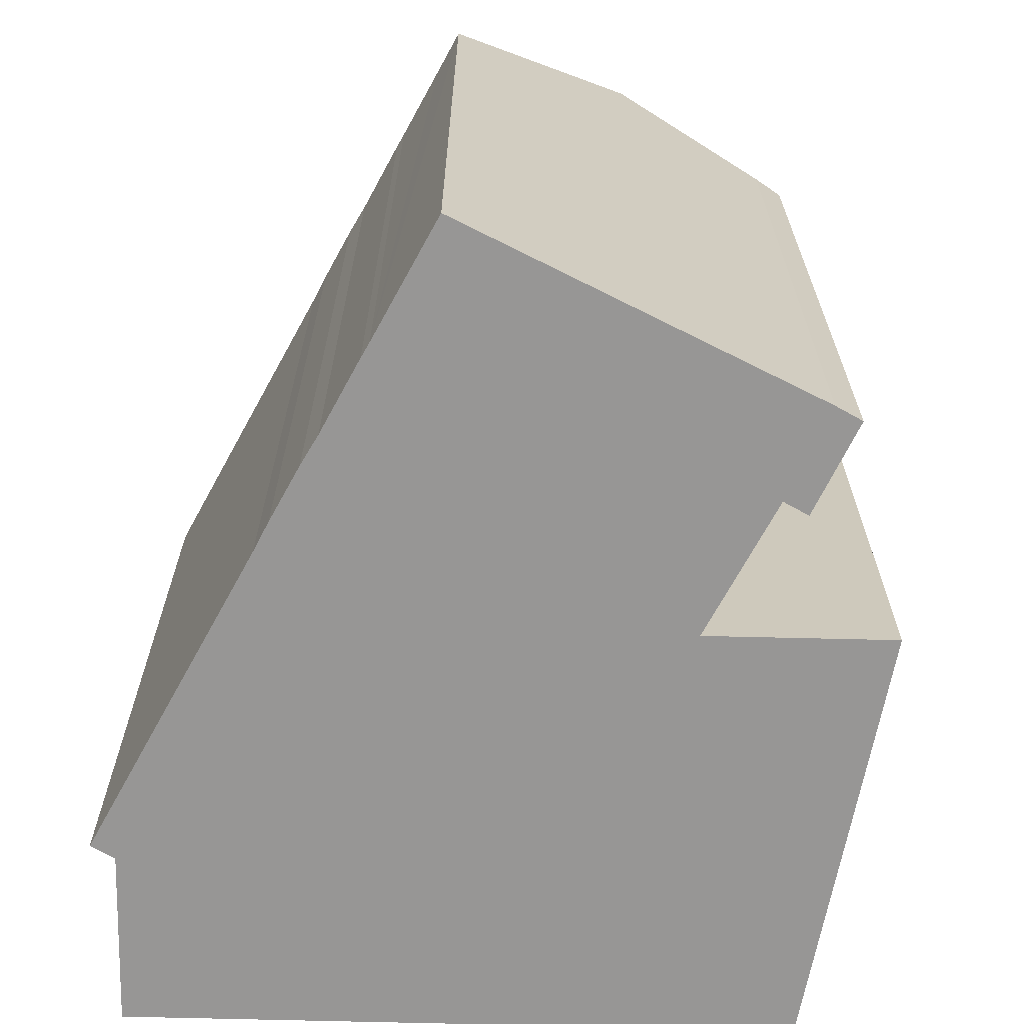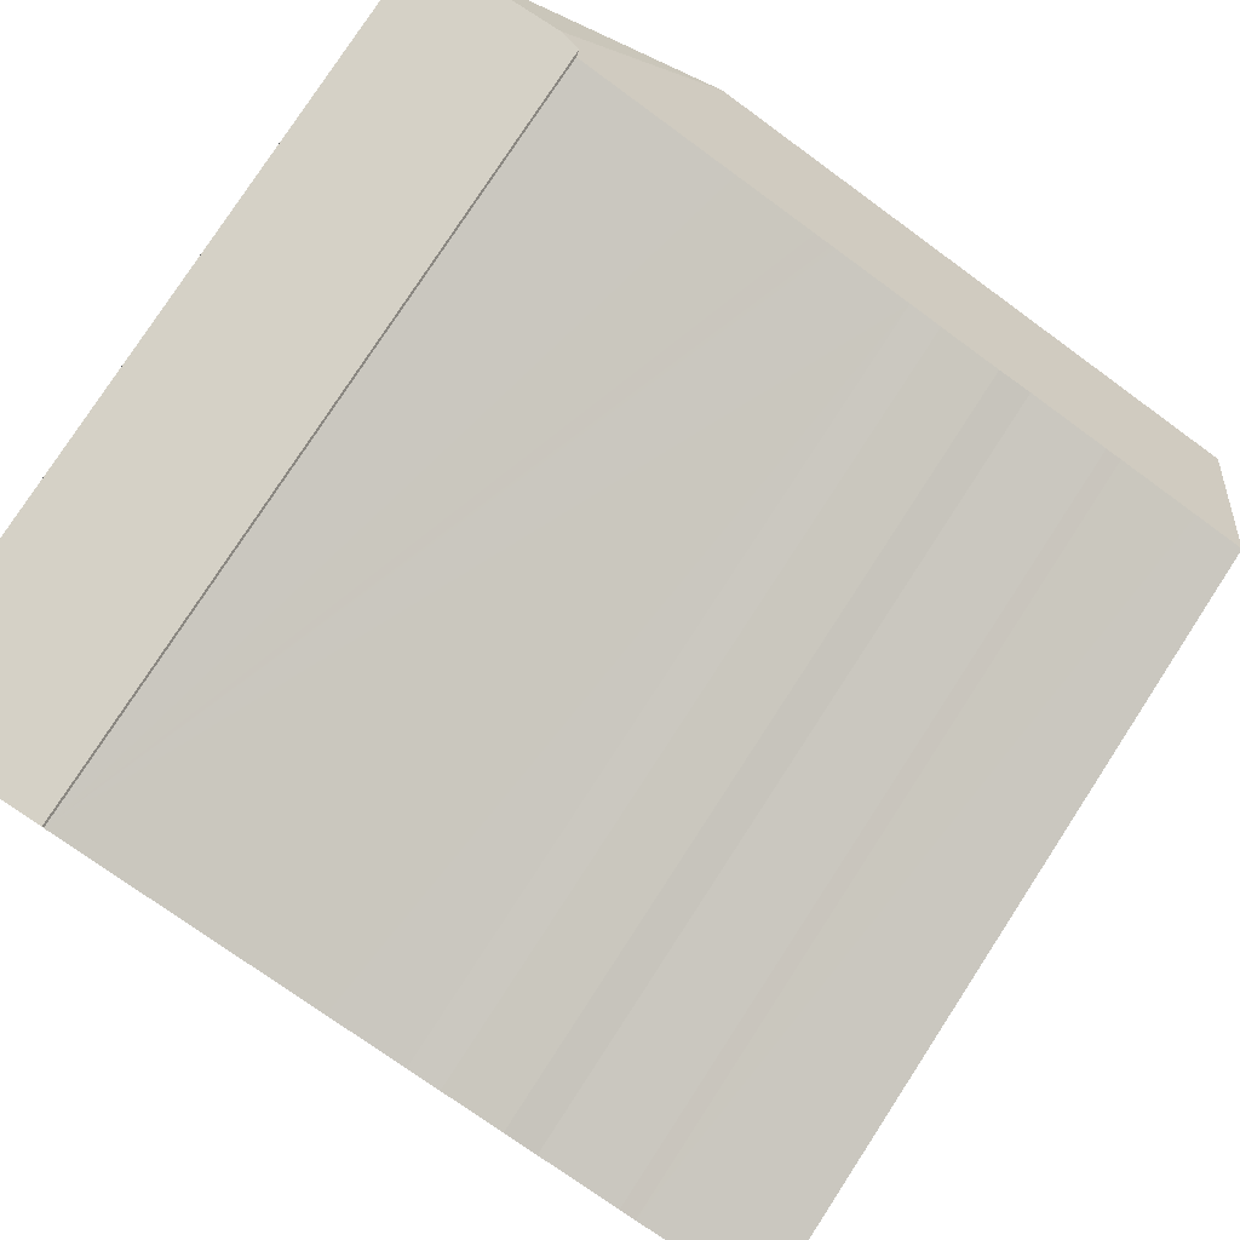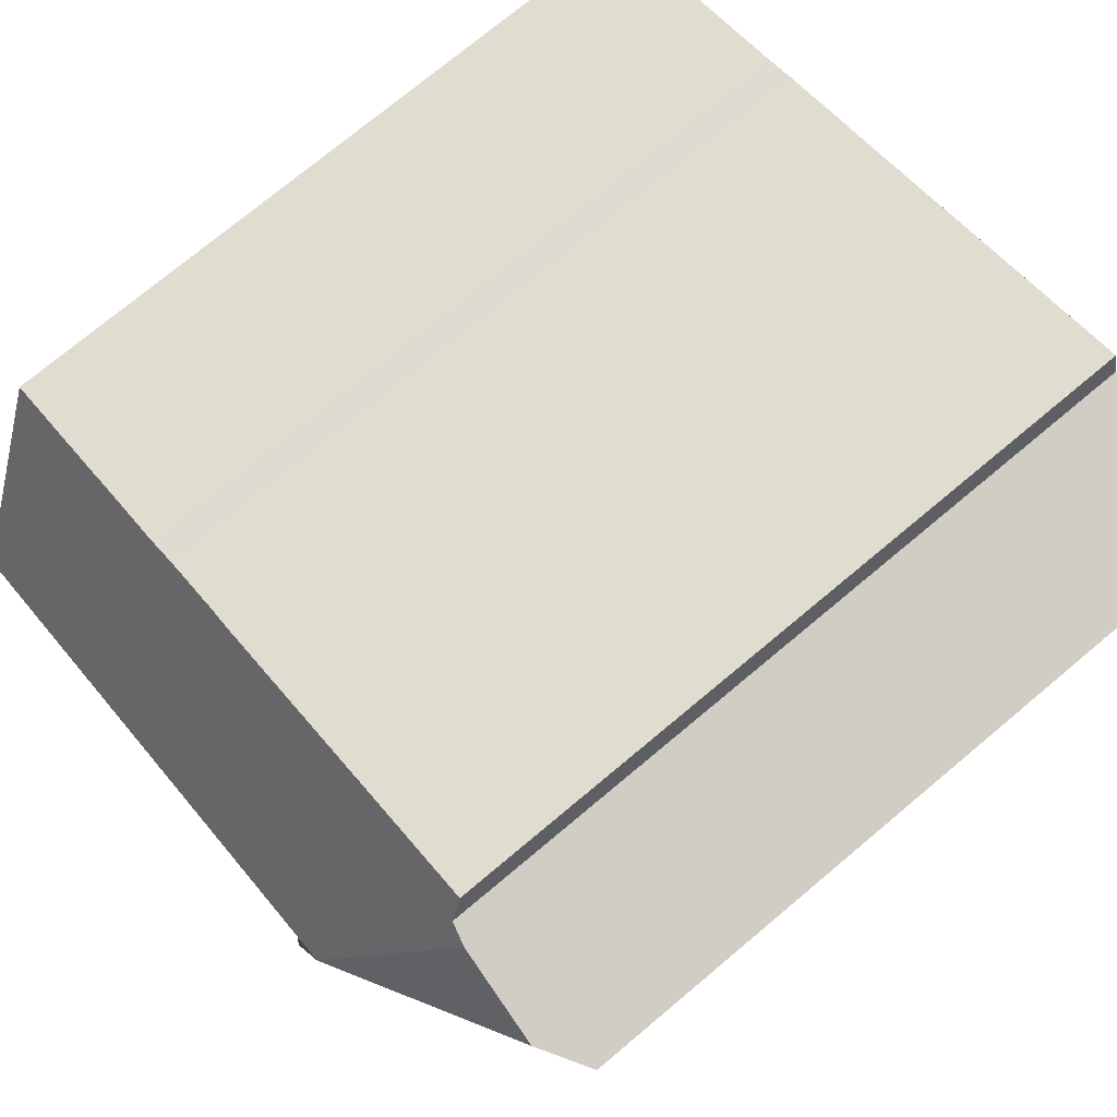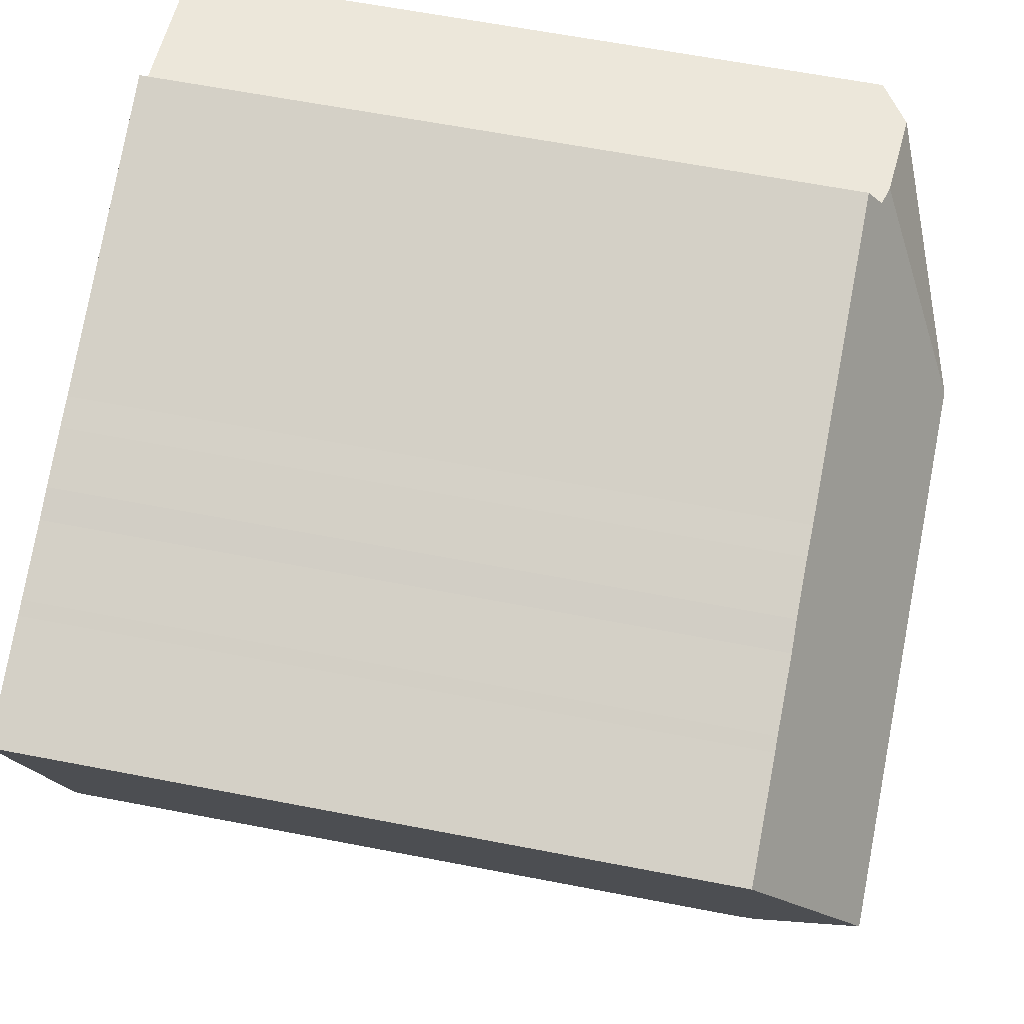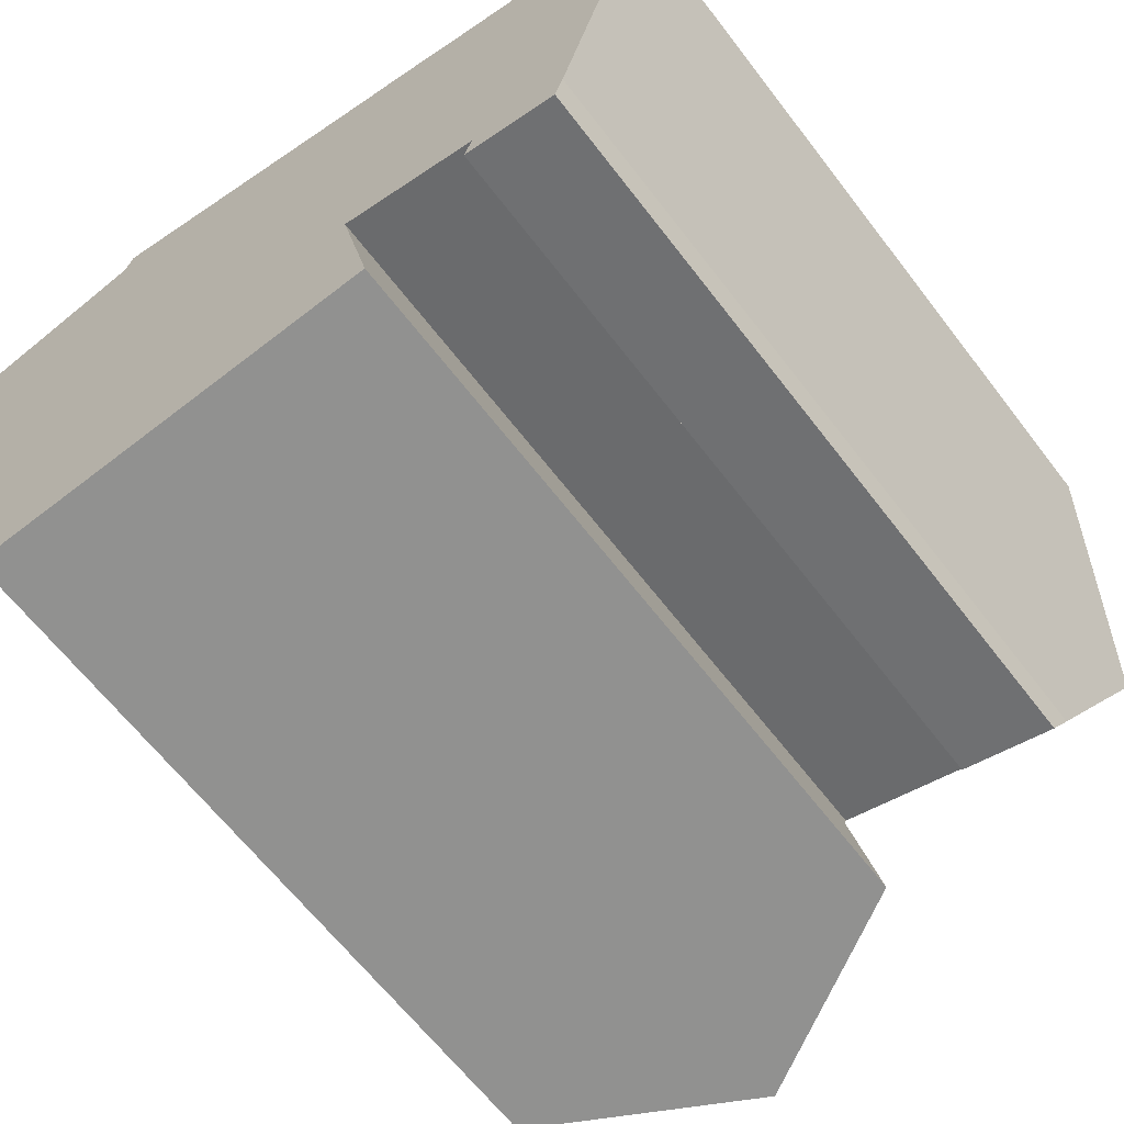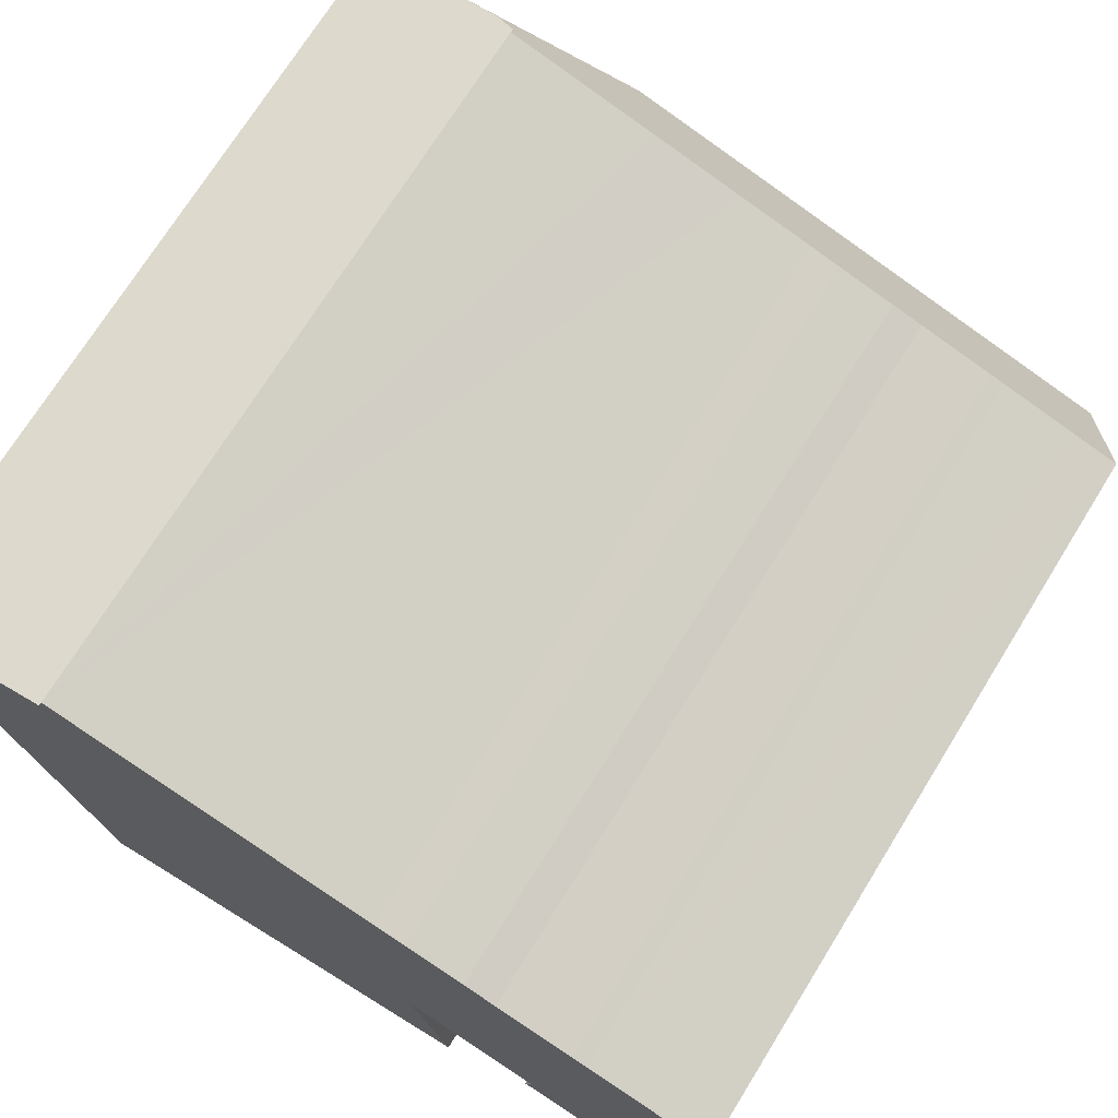
<metadata>
{"format":"obj","ext":"obj","renderer":"f3d","projection":"perspective","resolution":1024,"background":"white","views":[{"elev":-67.8,"azim":76.8,"up":"+Y"},{"elev":79.2,"azim":33.1,"up":"+Z"},{"elev":74.6,"azim":-129.9,"up":"+Z"},{"elev":63.8,"azim":101.0,"up":"+Z"},{"elev":-64.3,"azim":37.5,"up":"+Z"},{"elev":72.2,"azim":31.8,"up":"+Z"}]}
</metadata>
<code>
v  7.198 24.99 -5.104
v  14.9 22.02 -12.63
v  15.12 21.48 -13.65
v  13.82 24.99 -6.952
v  15.01 22.02 -12.65
v  19.02 22.05 -13.71
v  22.98 24.99 -9.507
v  21.58 21.68 -15.1
v  21.82 22.16 -14.29
v  18.8 21.6 -14.47
v  15.14 21.48 -13.75
v  15.98 21.48 -17.77
v  9.883 24.99 -18.01
v  8.618 24.99 -11.93
v  1.439 22.34 0.304
v  2.104 21.49 -10.11
v  0 21.49 1.316e-15
v  3.797 21.49 -18.25
v  3.843 21.52 -18.25
v  4.264 22.12 0.901
v  4.905 21.94 1.037
v  5.125 21.5 1.773
v  9.601 21.5 0.528
v  11.84 21.5 -0.099
v  12.32 21.5 -0.232
v  12.43 21.5 -0.263
v  14.57 21.5 -0.859
v  15.48 21.49 -1.088
v  17.18 21.49 -1.562
v  18.09 21.51 -1.853
v  20.34 21.5 -2.468
v  20.78 21.5 -2.599
v  23.03 21.5 -3.227
v  24.42 21.5 -3.609
v  15.48 6.662e-17 -1.088
v  17.18 9.564e-17 -1.562
v  18.09 1.135e-16 -1.853
v  20.34 1.511e-16 -2.468
v  20.78 1.591e-16 -2.599
v  24.42 2.21e-16 -3.609
v  23.03 1.976e-16 -3.227
v  0 0 0
v  4.905 -6.35e-17 1.037
v  1.439 -1.861e-17 0.304
v  4.264 -5.517e-17 0.901
v  14.57 5.26e-17 -0.859
v  5.125 -1.086e-16 1.773
v  12.43 1.61e-17 -0.263
v  12.32 1.421e-17 -0.232
v  9.601 -3.233e-17 0.528
v  11.84 6.062e-18 -0.099
v  21.82 8.753e-16 -14.29
v  22.98 5.821e-16 -9.507
v  21.58 9.249e-16 -15.1
v  14.9 7.732e-16 -12.63
v  15.12 8.356e-16 -13.65
v  15.14 8.419e-16 -13.75
v  15.98 1.088e-15 -17.77
v  18.8 8.862e-16 -14.47
v  19.02 8.397e-16 -13.71
v  15.01 7.748e-16 -12.65
v  9.883 1.103e-15 -18.01
v  3.797 1.117e-15 -18.25
v  3.843 1.117e-15 -18.25
v  2.104 6.192e-16 -10.11
g defaultobject
f 1 2 3
f 2 1 4
f 2 4 5
f 5 4 6
f 6 4 7
f 6 7 8
f 8 7 9
f 8 10 6
f 11 1 3
f 1 11 12
f 1 12 13
f 1 13 14
f 15 16 17
f 16 15 1
f 16 1 14
f 16 14 18
f 18 14 19
f 19 14 13
f 1 15 20
f 21 1 20
f 1 21 22
f 1 22 23
f 1 23 4
f 4 23 24
f 4 24 25
f 4 25 26
f 4 26 27
f 4 27 28
f 4 28 7
f 7 28 29
f 7 29 30
f 7 30 31
f 7 31 32
f 7 32 33
f 7 33 34
f 35 29 28
f 29 35 36
f 29 37 30
f 37 29 36
f 37 31 30
f 31 37 38
f 31 39 32
f 39 31 38
f 39 33 32
f 33 39 34
f 34 39 40
f 40 39 41
f 17 20 15
f 20 17 42
f 20 42 21
f 21 42 43
f 43 42 44
f 43 44 45
f 46 28 27
f 28 46 35
f 47 23 22
f 23 47 24
f 24 47 25
f 25 47 26
f 26 47 27
f 27 47 48
f 27 48 46
f 48 47 49
f 49 47 50
f 49 50 51
f 34 9 7
f 9 34 40
f 9 40 52
f 52 40 53
f 52 8 9
f 8 52 54
f 55 3 2
f 3 55 11
f 11 55 12
f 12 55 56
f 12 56 57
f 12 57 58
f 54 10 8
f 10 54 59
f 60 5 6
f 5 60 2
f 2 60 55
f 55 60 61
f 12 19 13
f 19 12 58
f 19 58 18
f 18 58 62
f 18 62 63
f 63 62 64
f 10 60 6
f 60 10 59
f 63 16 18
f 16 63 17
f 17 63 42
f 42 63 65
f 43 22 21
f 22 43 47
f 50 47 43
f 65 44 42
f 44 65 45
f 45 65 43
f 43 65 50
f 50 65 51
f 51 65 49
f 49 65 48
f 48 65 46
f 46 65 63
f 46 63 35
f 35 63 36
f 36 63 37
f 37 63 38
f 38 63 39
f 39 63 41
f 41 63 64
f 41 64 62
f 41 62 55
f 41 55 40
f 55 62 56
f 56 62 57
f 57 62 58
f 55 53 40
f 53 55 61
f 53 61 60
f 53 60 52
f 52 60 59
f 52 59 54

</code>
